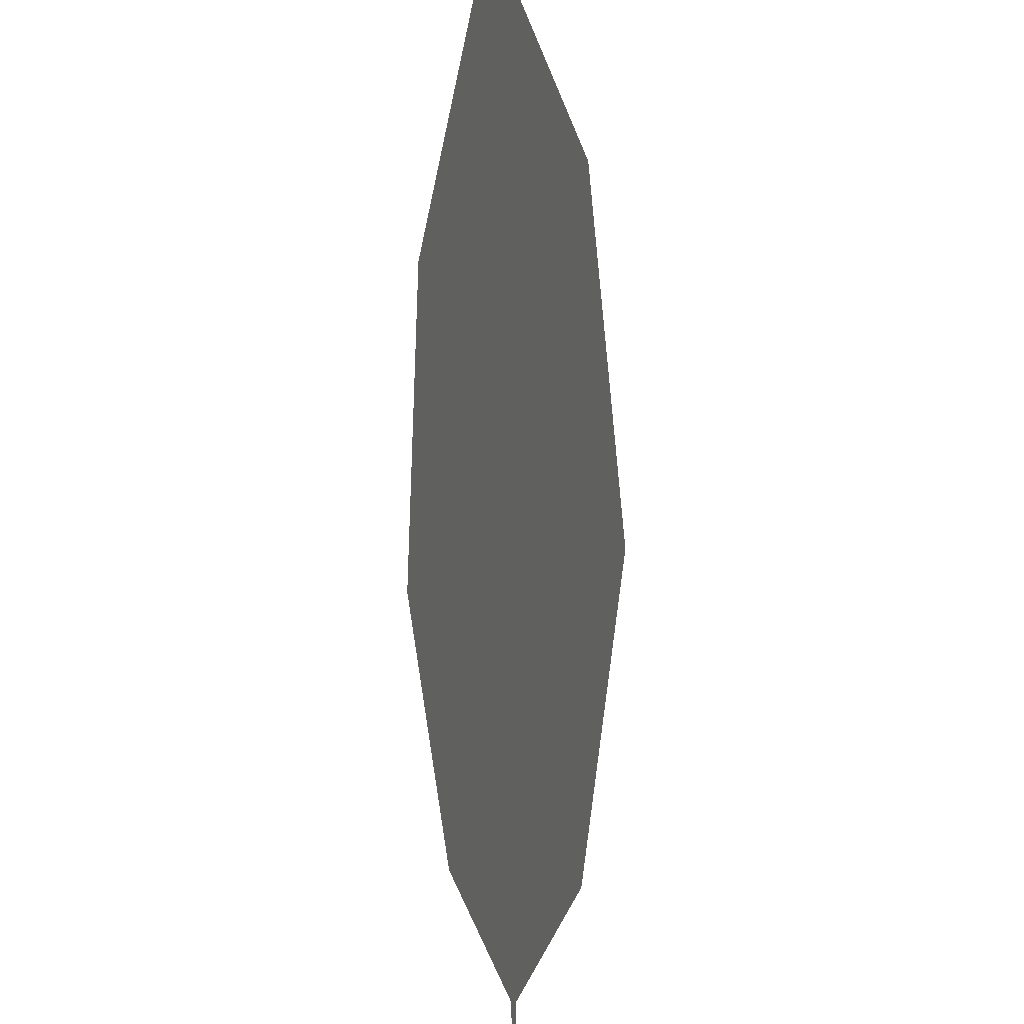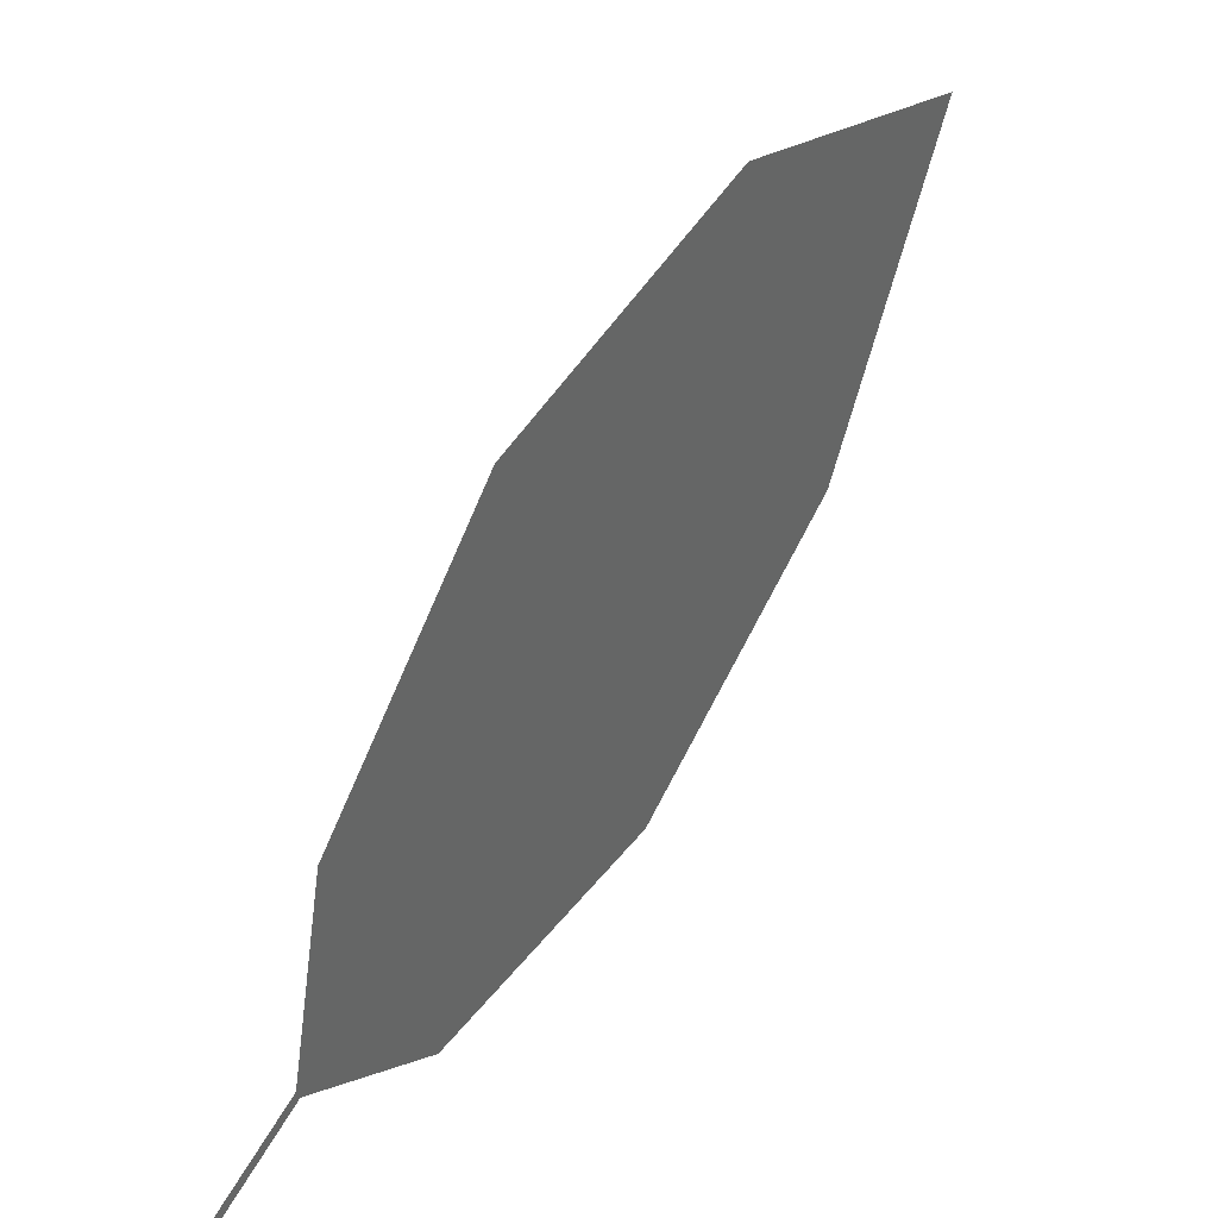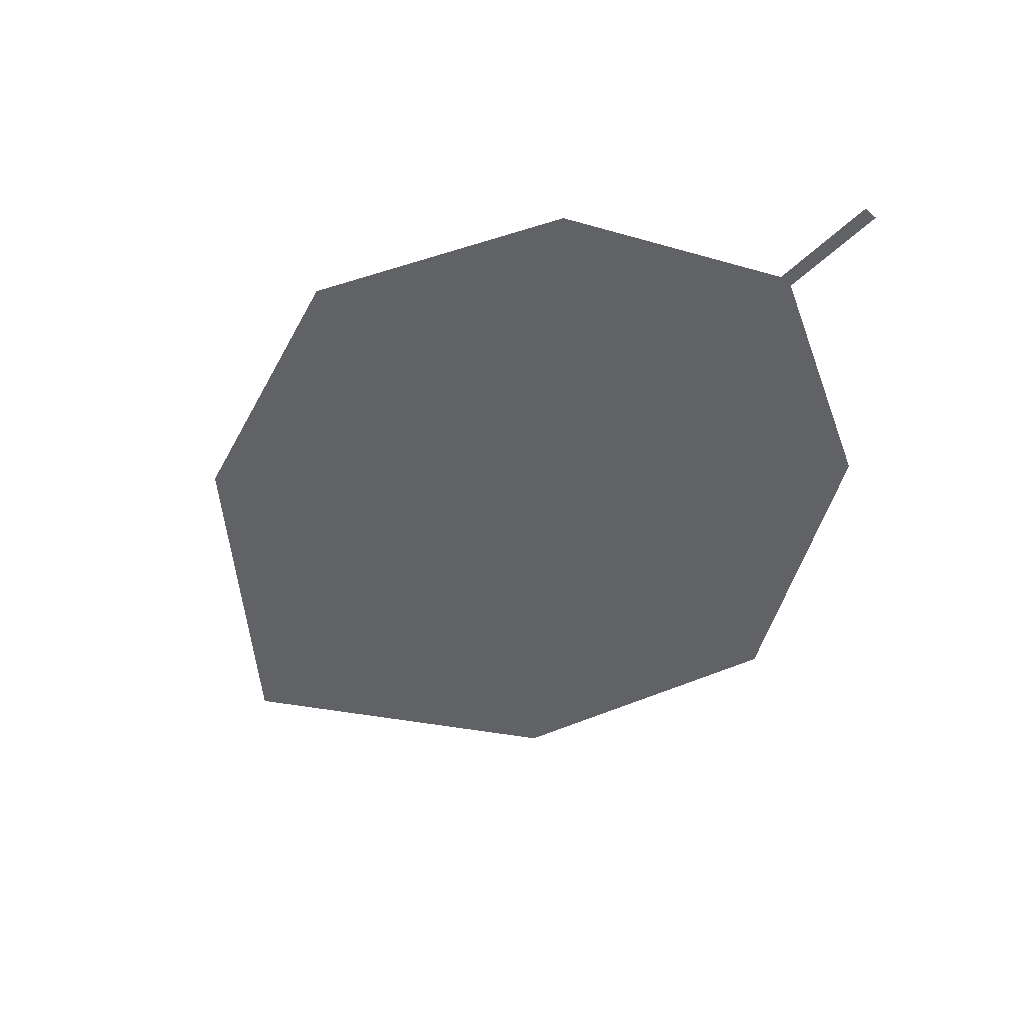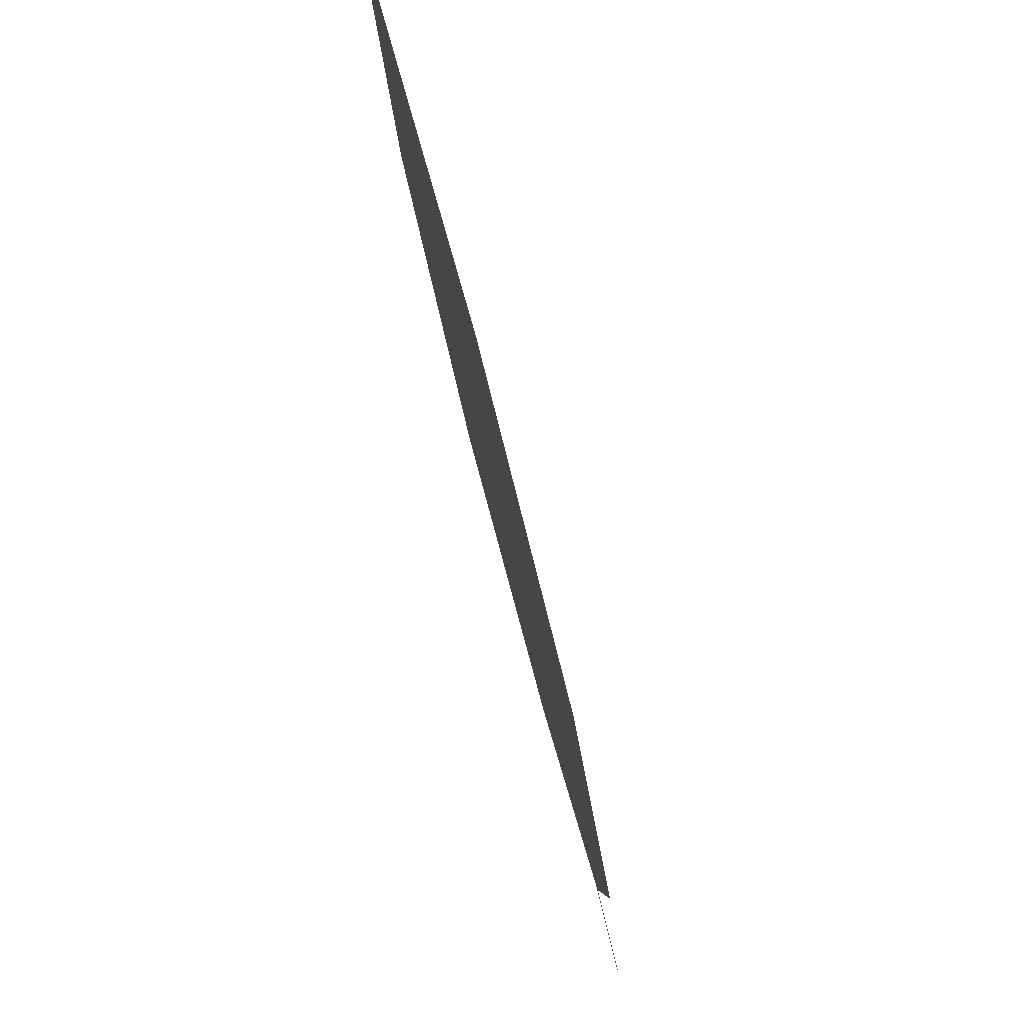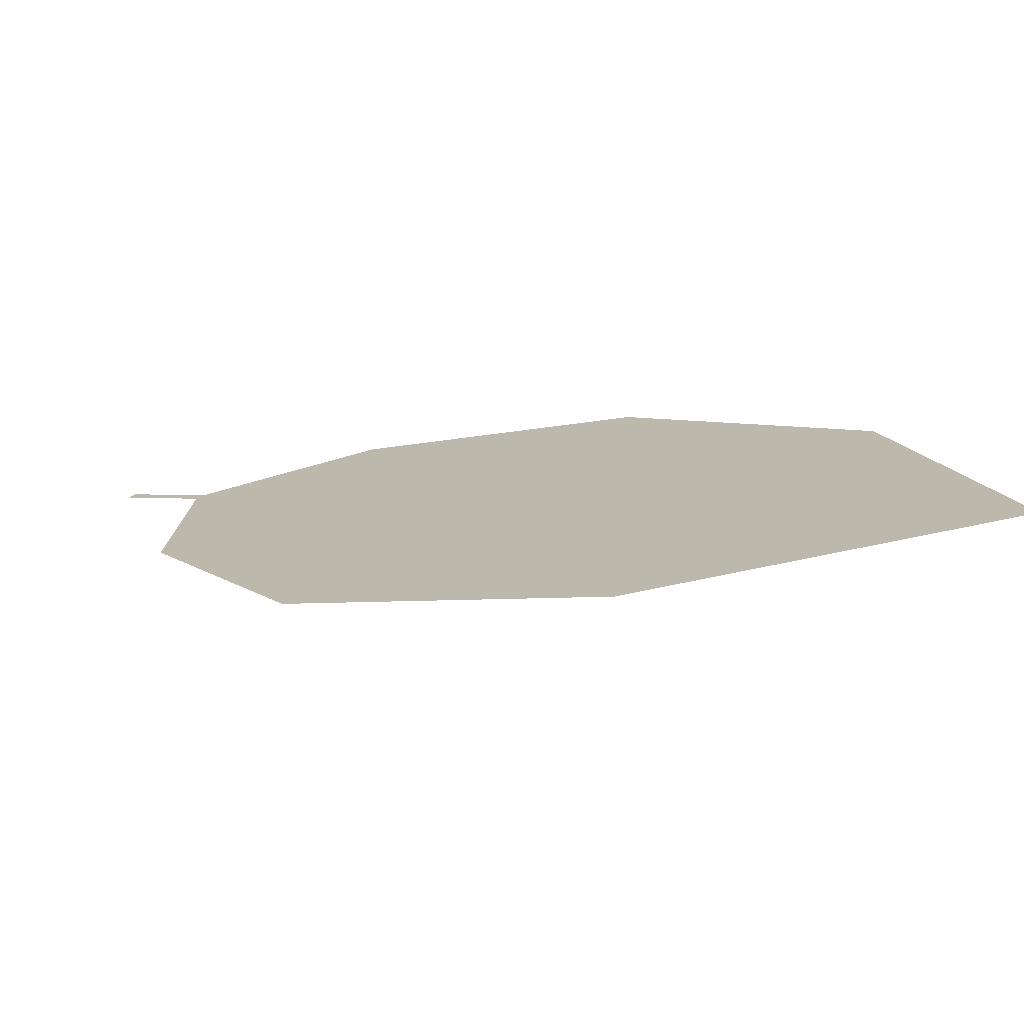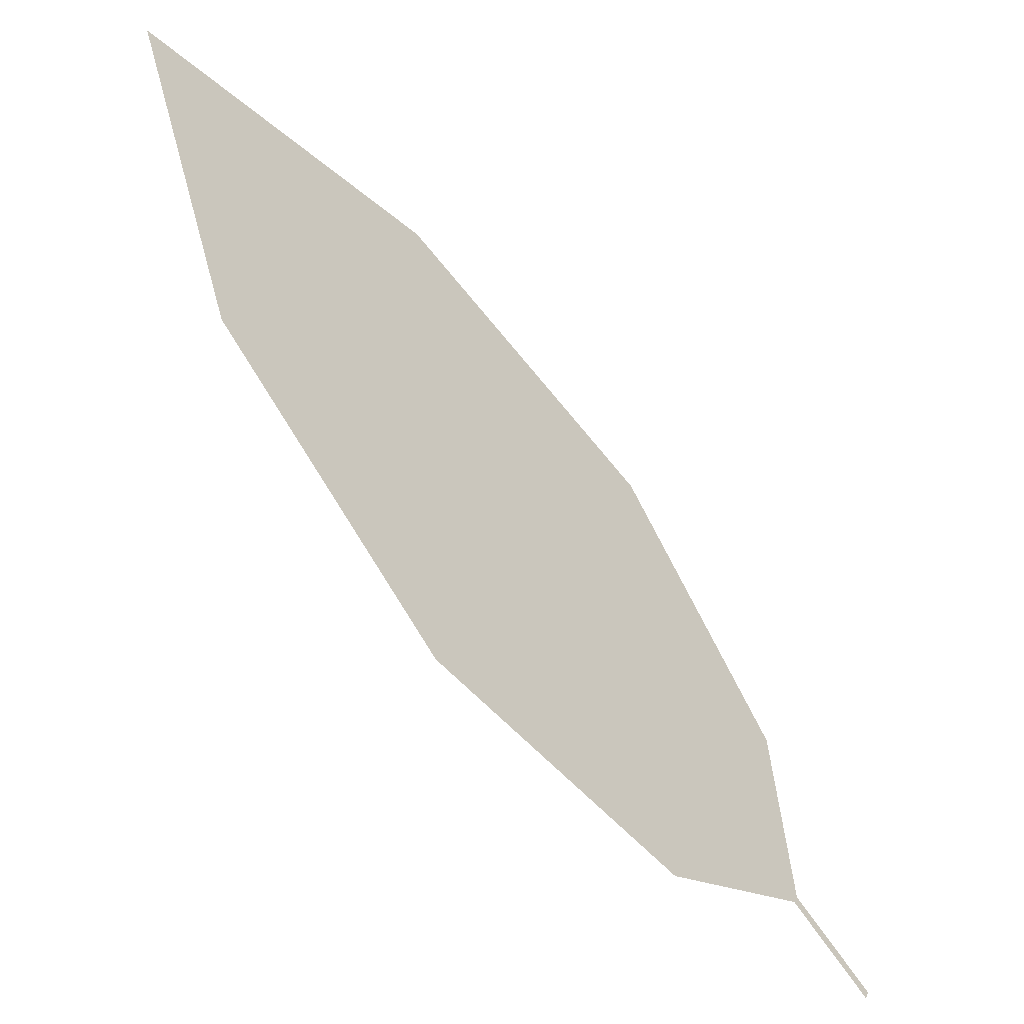
<metadata>
{"format":"obj","ext":"obj","renderer":"f3d","projection":"perspective","resolution":1024,"background":"white","views":[{"elev":-50.9,"azim":-67.3,"up":"+Z"},{"elev":10.9,"azim":156.4,"up":"+Z"},{"elev":-11.3,"azim":104.2,"up":"+Y"},{"elev":-15.1,"azim":-52.0,"up":"+Z"},{"elev":-22.3,"azim":-97.1,"up":"+Y"},{"elev":-28.2,"azim":-12.4,"up":"+Z"}]}
</metadata>
<code>
o Leaves.095_leaves.095
v 0.2108 0.1933 1.956
v 0.2008 0.1895 1.967
v 0.2101 0.1924 1.955
v 0.2108 0.1933 1.956
v 0.2008 0.1895 1.967
v 0.2101 0.1924 1.955
v 0.2001 0.1886 1.966
v 0.1799 0.1721 1.962
v 0.1212 0.1467 2.015
v 0.2001 0.1886 1.966
v 0.1799 0.1721 1.962
v 0.1212 0.1467 2.015
v 0.1494 0.1818 2.054
v 0.1103 0.1547 2.061
v 0.1478 0.1537 1.978
v 0.1478 0.1537 1.978
v 0.1103 0.1547 2.061
v 0.1494 0.1818 2.054
v 0.183 0.1976 2.028
v 0.201 0.1984 1.992
v 0.183 0.1976 2.028
v 0.201 0.1984 1.992
f 1 2 5 4
f 1 3 10 2
f 3 1 4 6
f 4 5 7 6
f 10 3 6 7
f 18 9 7 5
f 11 10 7 8
f 9 16 8 7
f 13 2 10 12
f 12 10 11 15
f 13 12 14
f 14 12 9 17
f 12 15 16 9
f 15 11 8 16
f 13 14 17 18
f 18 17 9
f 5 20 19 18
f 21 13 18 19
f 22 21 19 20
f 2 13 21 22
f 2 22 20 5

</code>
